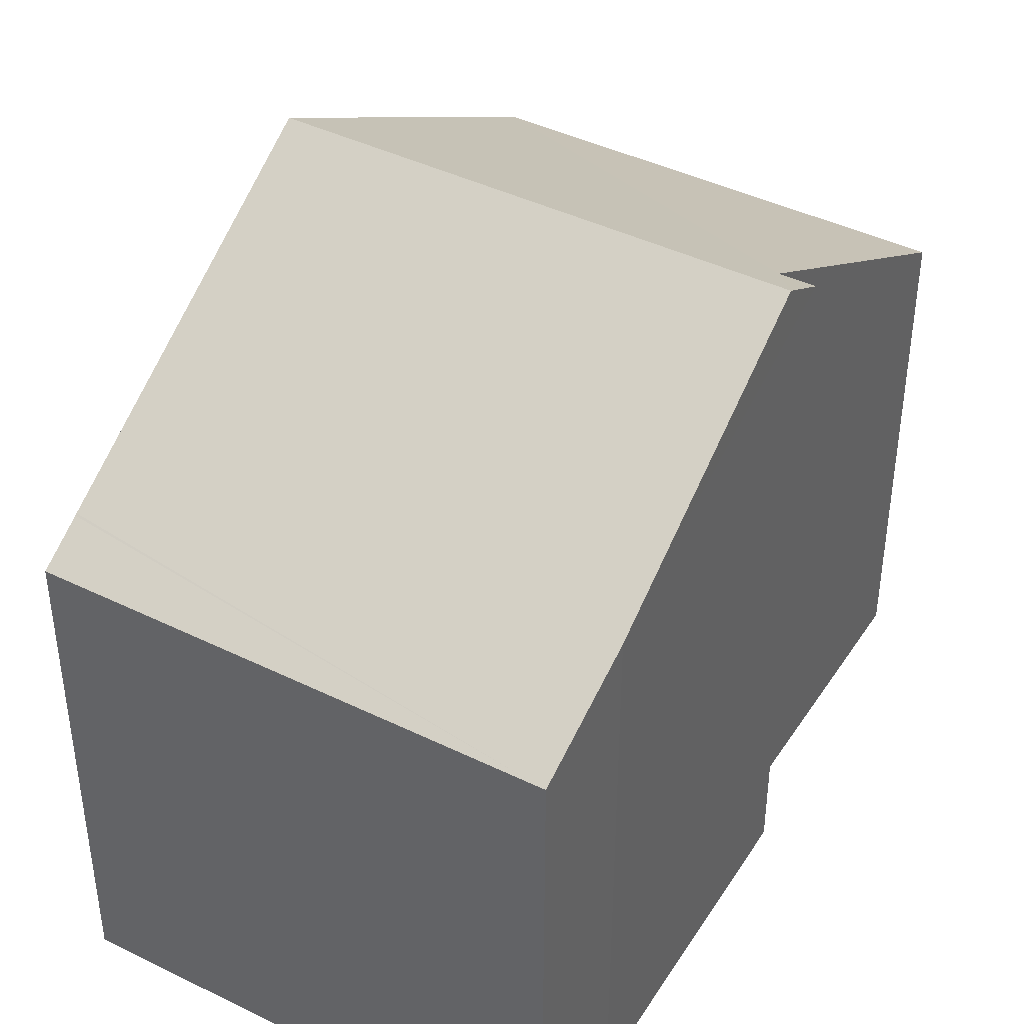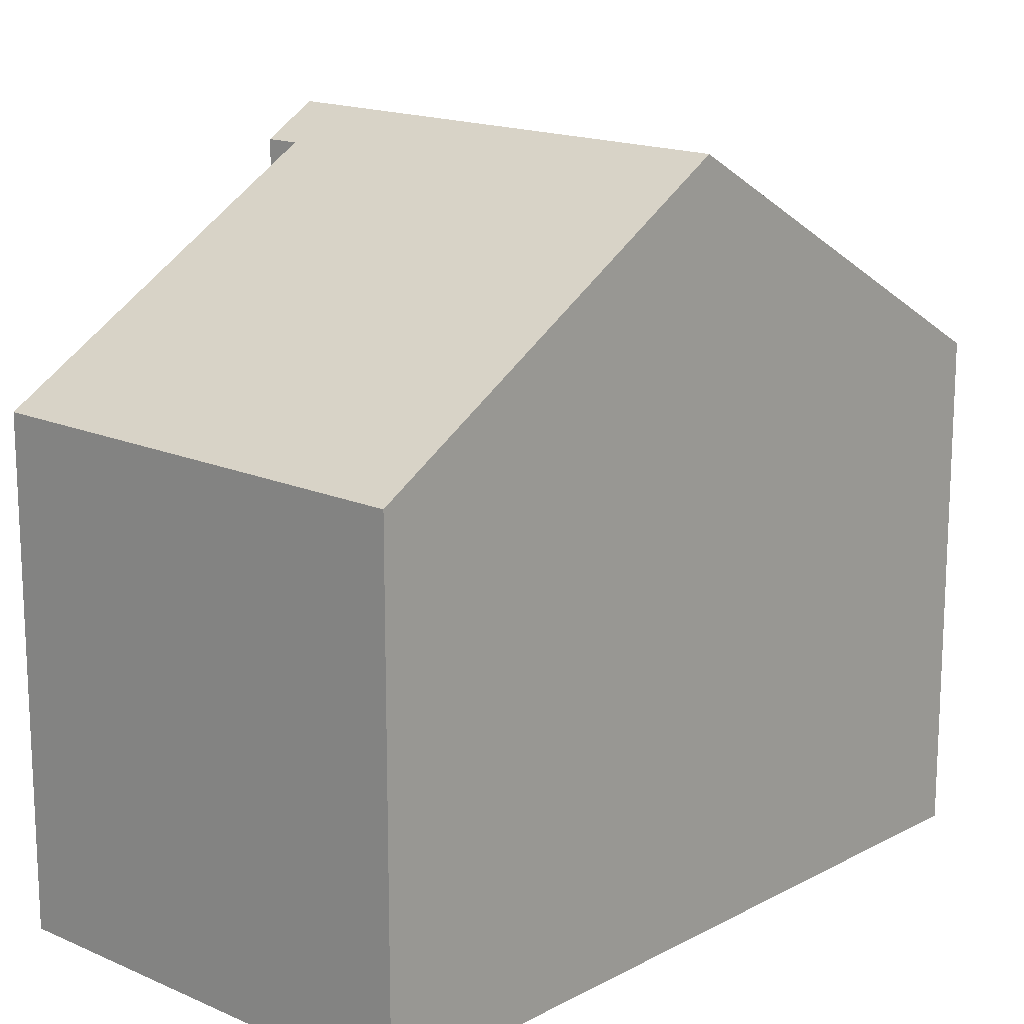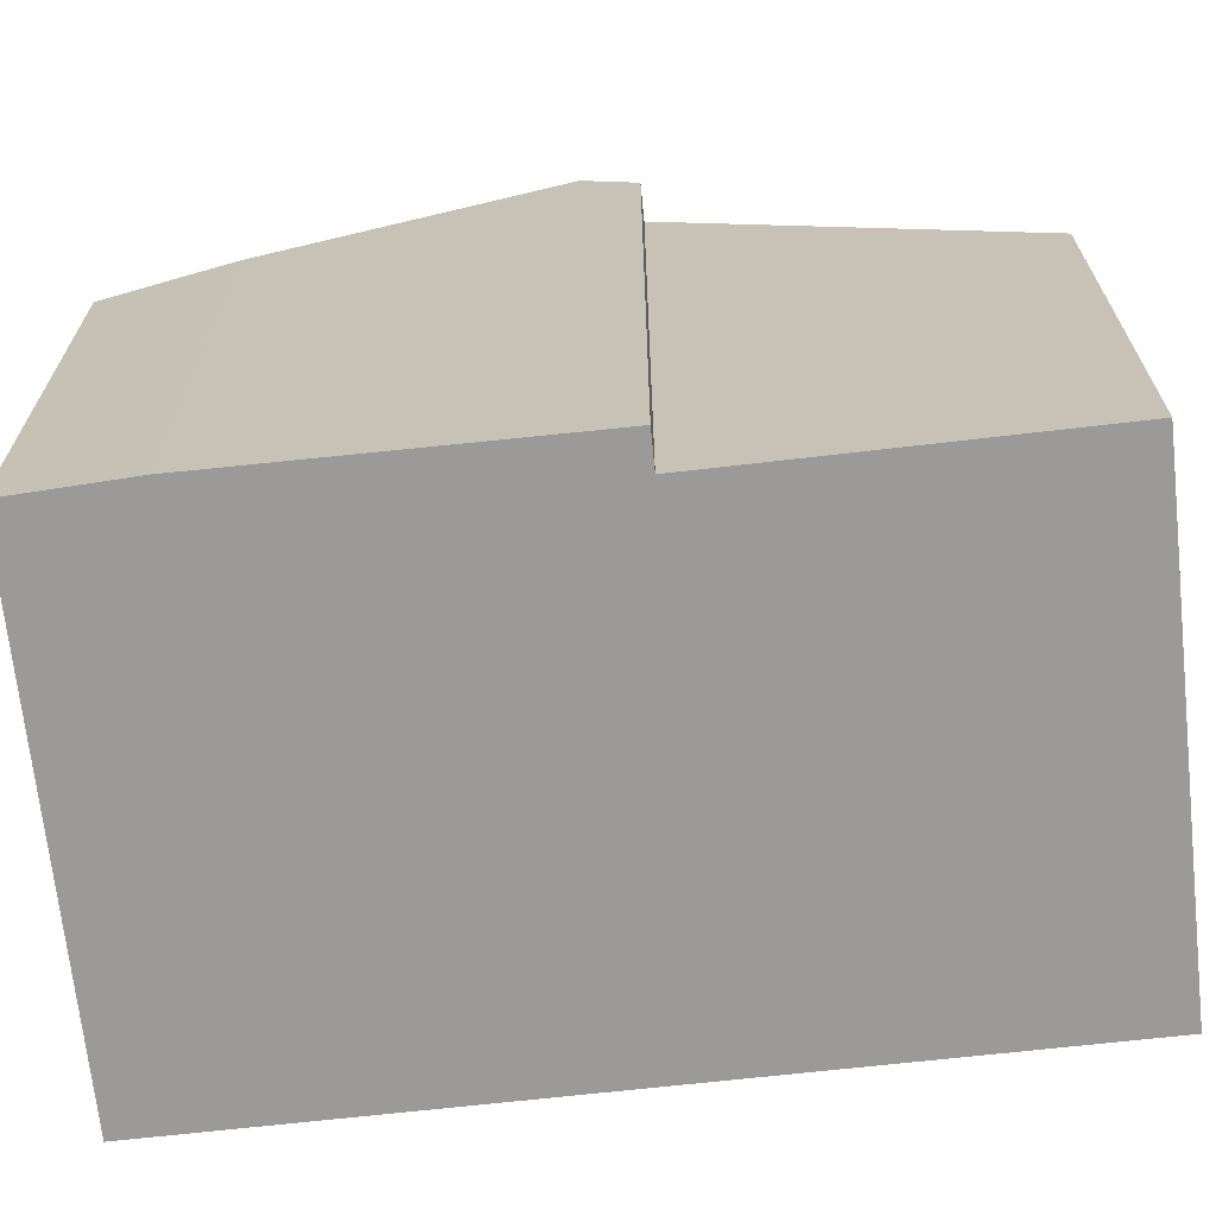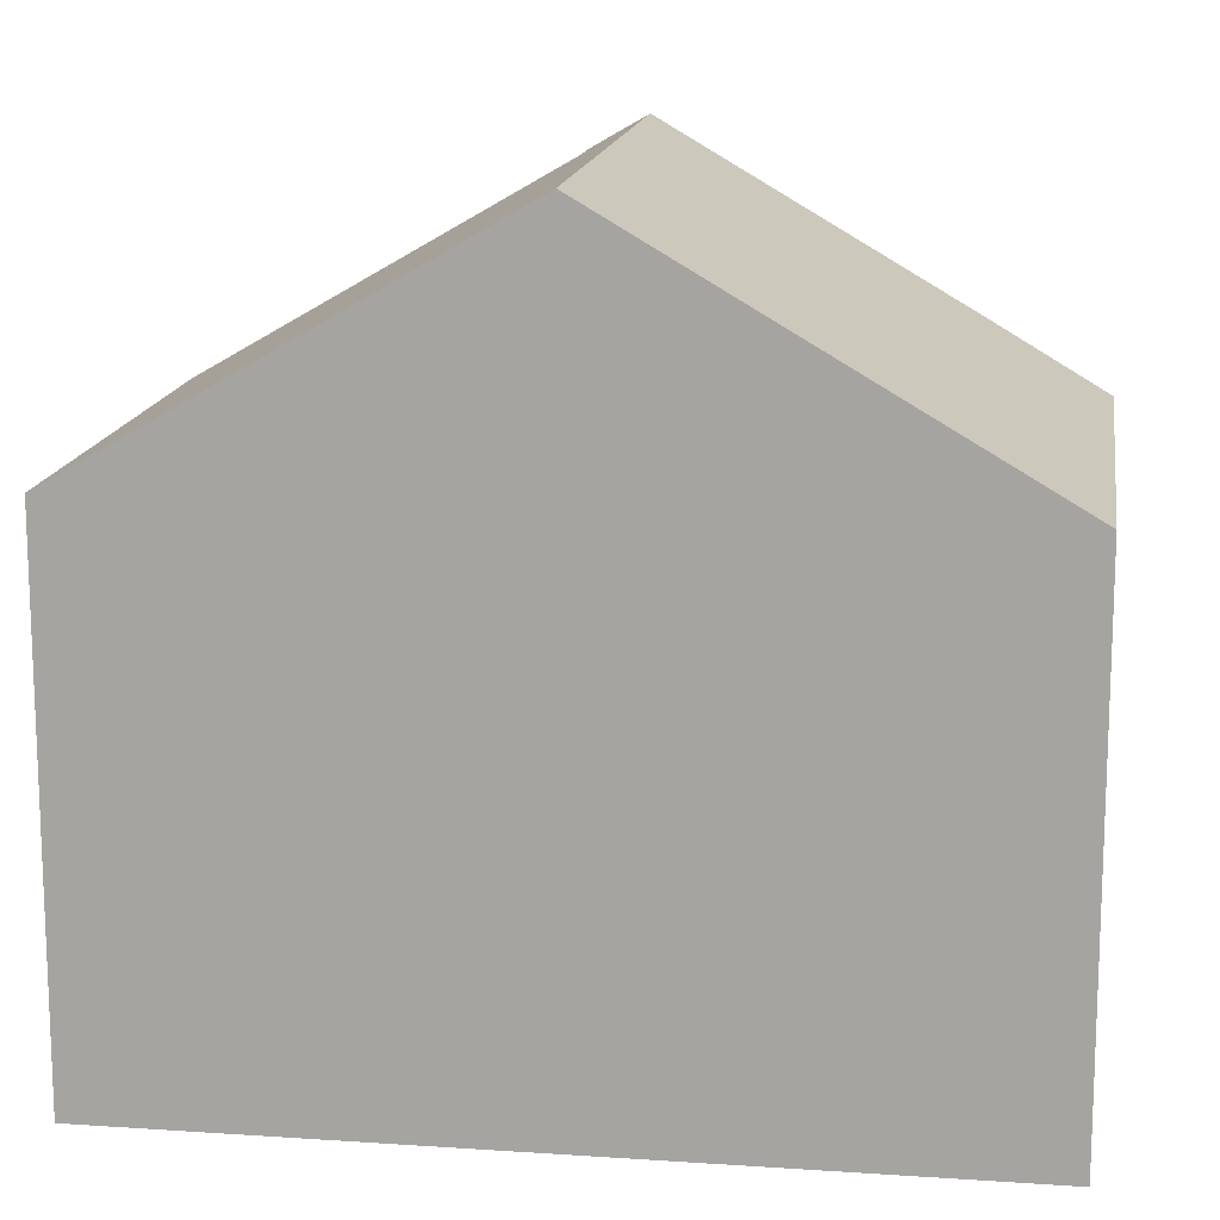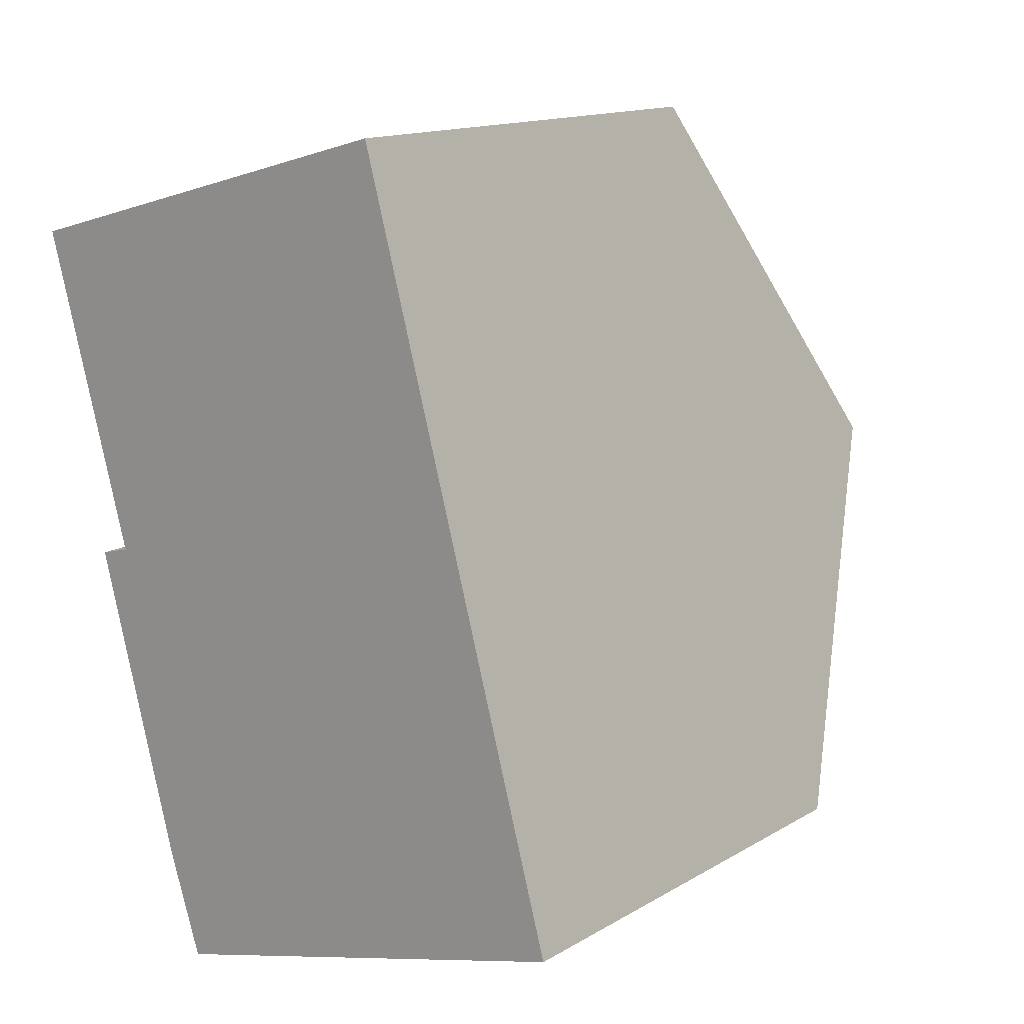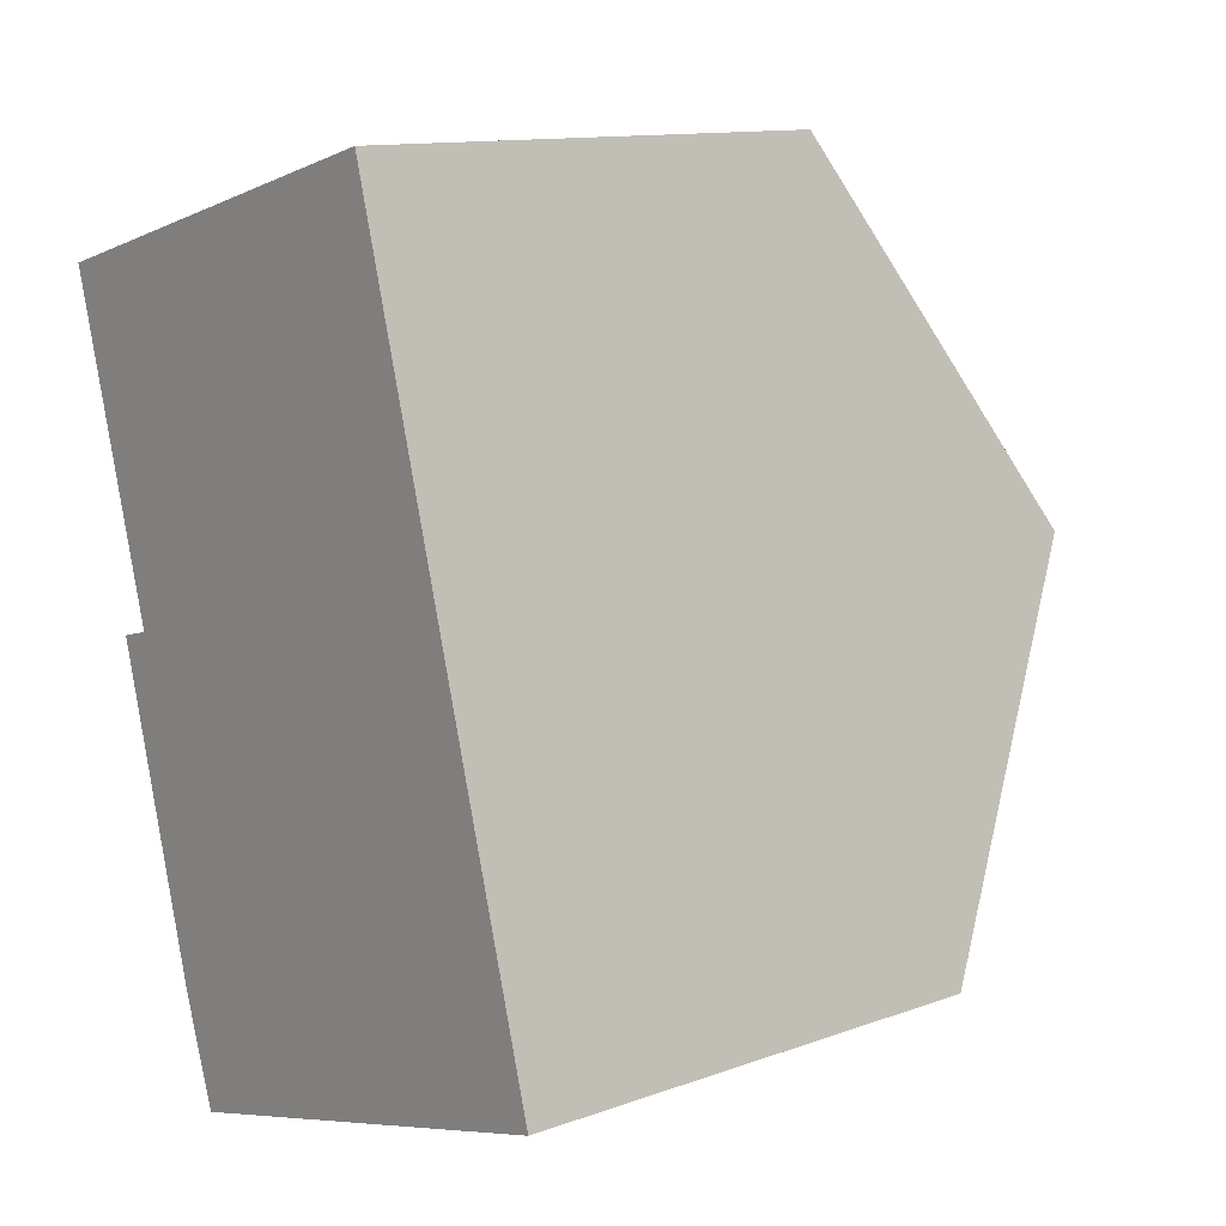
<metadata>
{"format":"obj","ext":"obj","renderer":"f3d","projection":"perspective","resolution":1024,"background":"white","views":[{"elev":42.5,"azim":-165.1,"up":"+Y"},{"elev":16.3,"azim":27.1,"up":"+Y"},{"elev":-69.3,"azim":-99.1,"up":"+Y"},{"elev":14.8,"azim":82.9,"up":"+Y"},{"elev":14.3,"azim":38.5,"up":"+Z"},{"elev":12.3,"azim":49.8,"up":"+Z"}]}
</metadata>
<code>
v  2.479 6.799 -10.54
v  8.781 7.173 -8.131
v  8.953 6.799 -8.749
v  8.774 7.189 -8.106
v  7.511 9.95 -3.545
v  1.829 8.09 -8.419
v  1.003 9.95 -5.341
v  1.857 8.027 -8.523
v  2.001 7.704 -9.059
v  6.072 6.802 1.654
v  1.271 9.529 -4.519
v  0 6.79 4.158e-16
v  0.815 9.526 -4.638
v  6.072 -1.013e-16 1.654
v  0 0 0
v  1.271 2.767e-16 -4.519
v  0.815 2.84e-16 -4.638
v  7.511 2.171e-16 -3.545
v  8.774 4.963e-16 -8.106
v  8.781 4.979e-16 -8.131
v  8.953 5.357e-16 -8.749
v  2.479 6.451e-16 -10.54
v  2.001 5.547e-16 -9.059
v  1.857 5.219e-16 -8.523
v  1.829 5.155e-16 -8.419
v  1.003 3.27e-16 -5.341
g defaultobject
f 1 2 3
f 4 2 1
f 5 6 7
f 6 5 8
f 8 5 9
f 9 5 1
f 1 5 4
f 10 11 12
f 11 10 7
f 7 10 5
f 7 13 11
f 12 14 10
f 14 12 15
f 13 16 11
f 16 13 17
f 14 5 10
f 5 14 4
f 4 14 18
f 4 18 2
f 2 18 3
f 3 18 19
f 3 19 20
f 3 20 21
f 21 1 3
f 1 21 22
f 1 23 9
f 23 1 22
f 6 13 7
f 13 6 17
f 17 6 8
f 17 8 9
f 17 9 23
f 17 23 24
f 17 24 25
f 17 25 26
f 16 12 11
f 12 16 15
f 21 23 22
f 23 21 24
f 24 21 25
f 25 21 26
f 26 21 17
f 17 21 16
f 16 21 15
f 15 21 20
f 15 20 19
f 15 19 18
f 15 18 14

</code>
